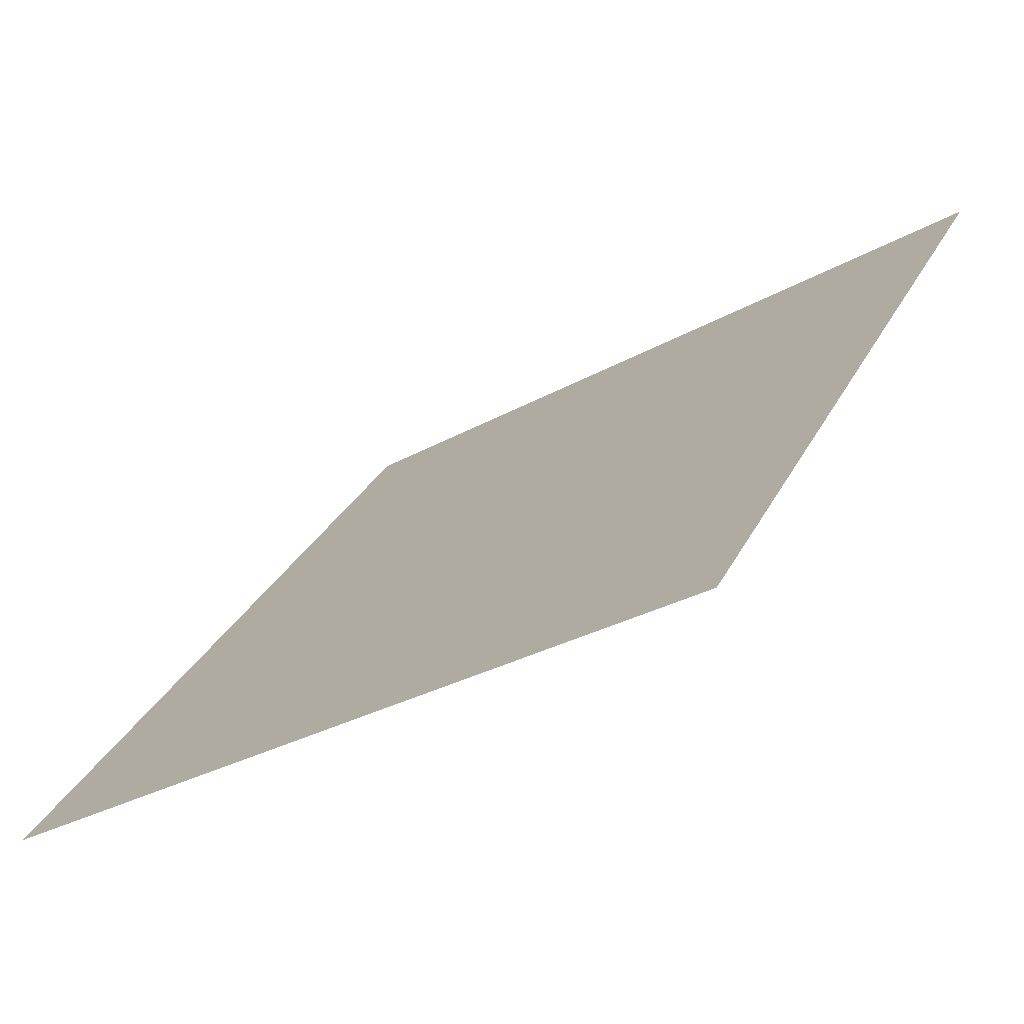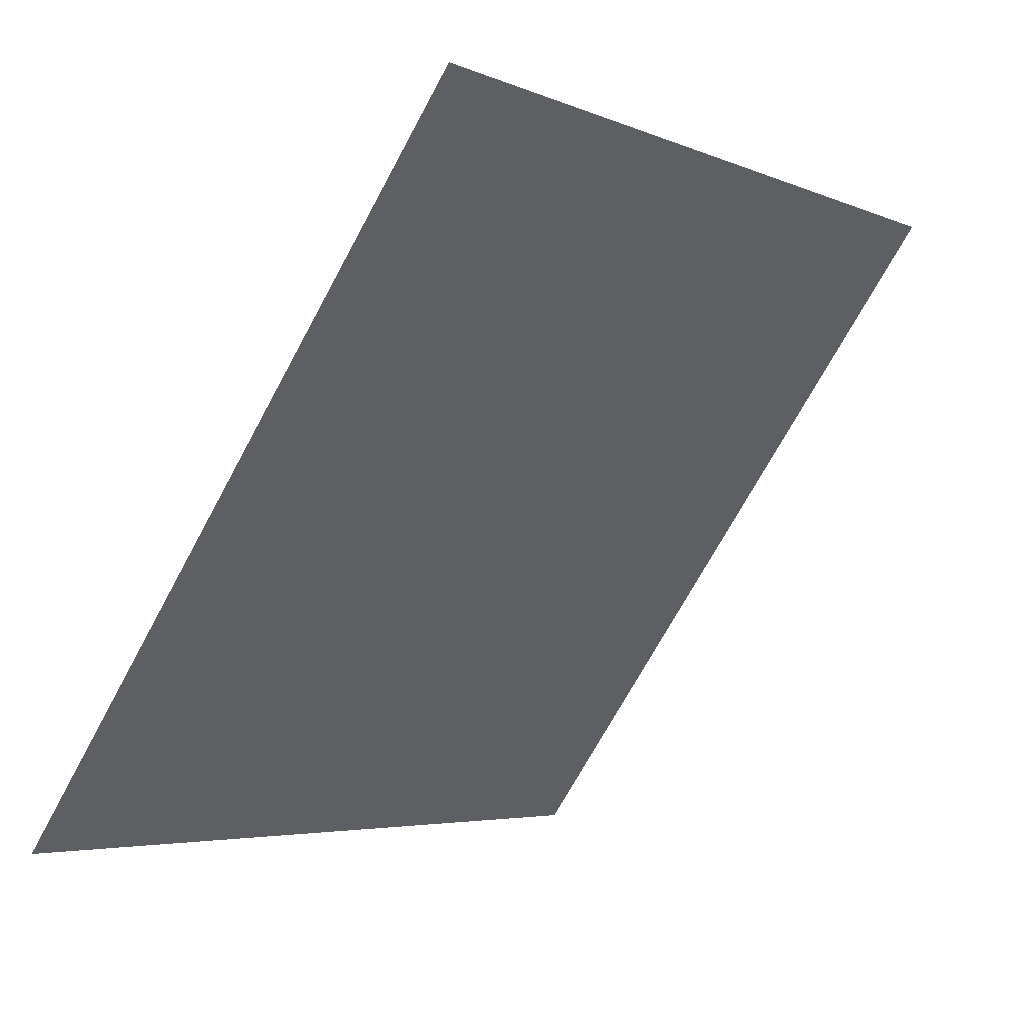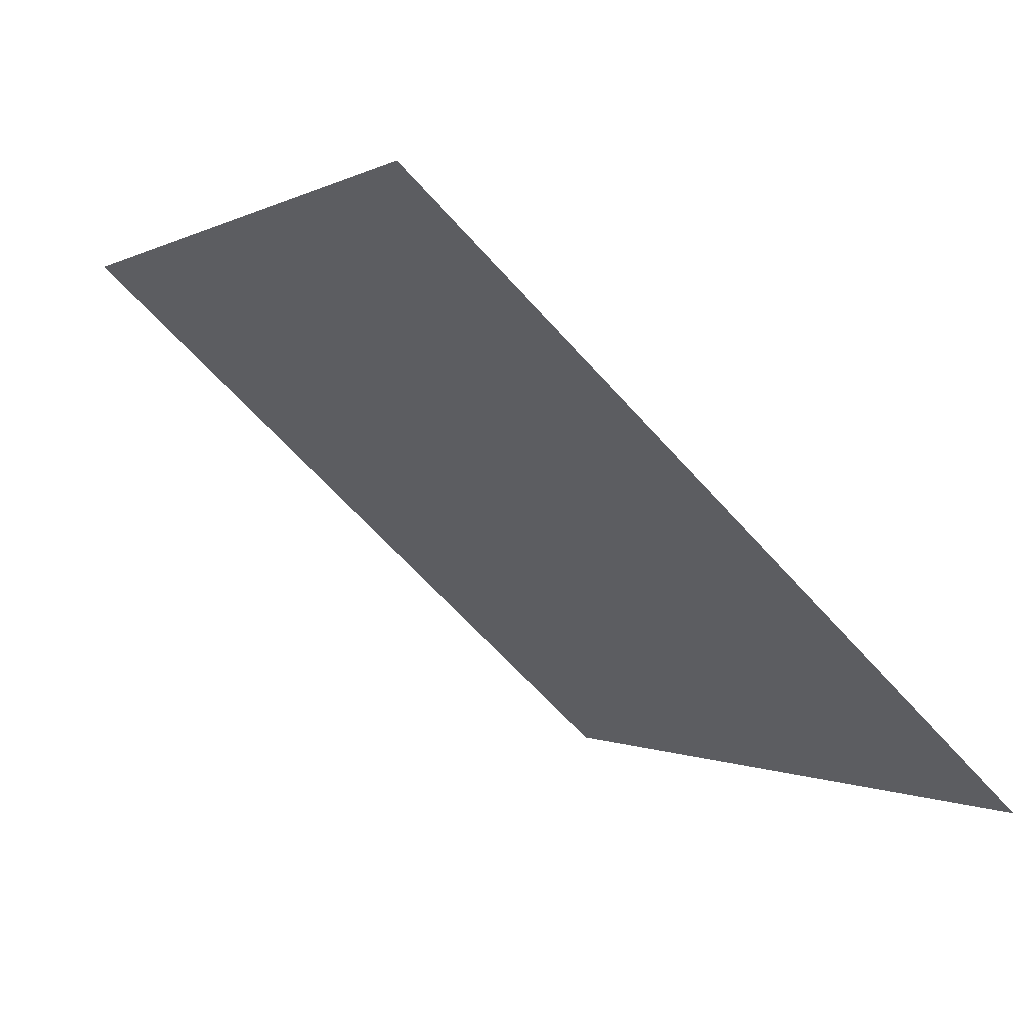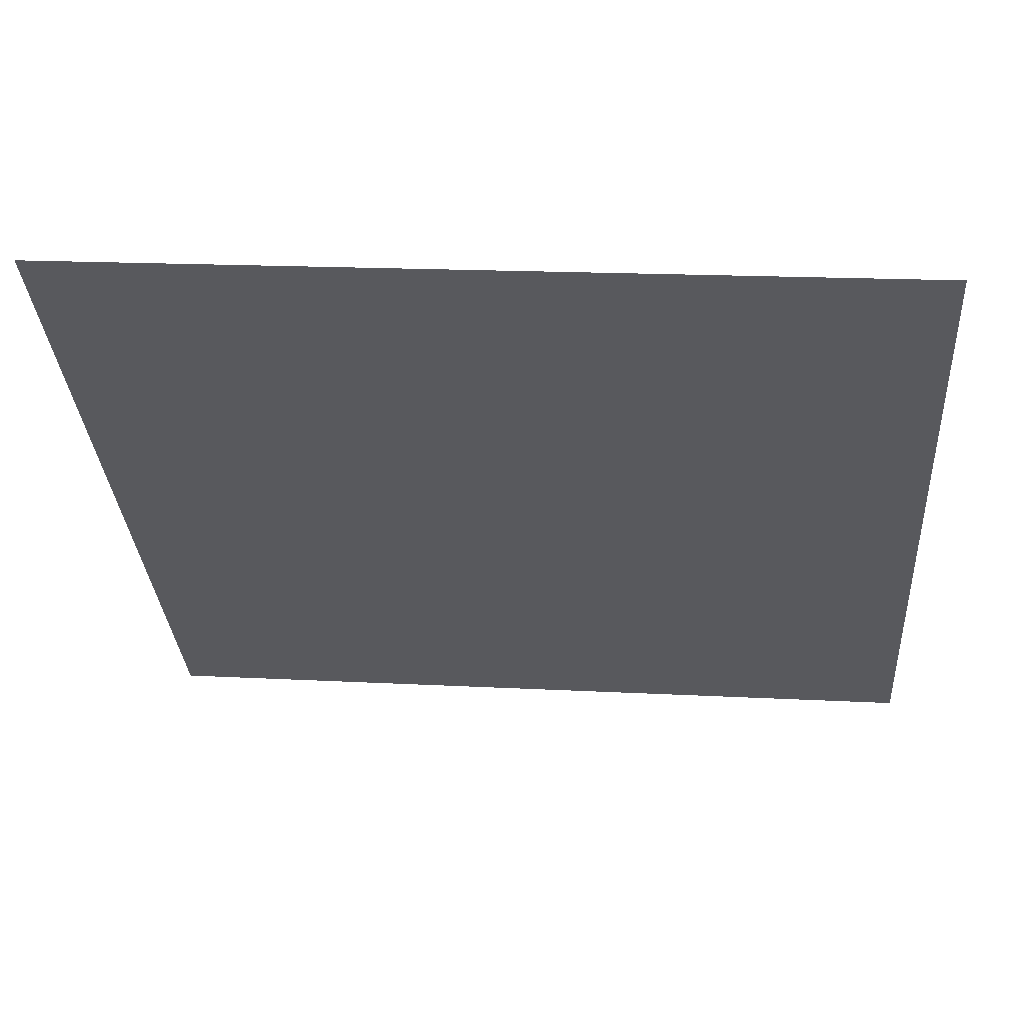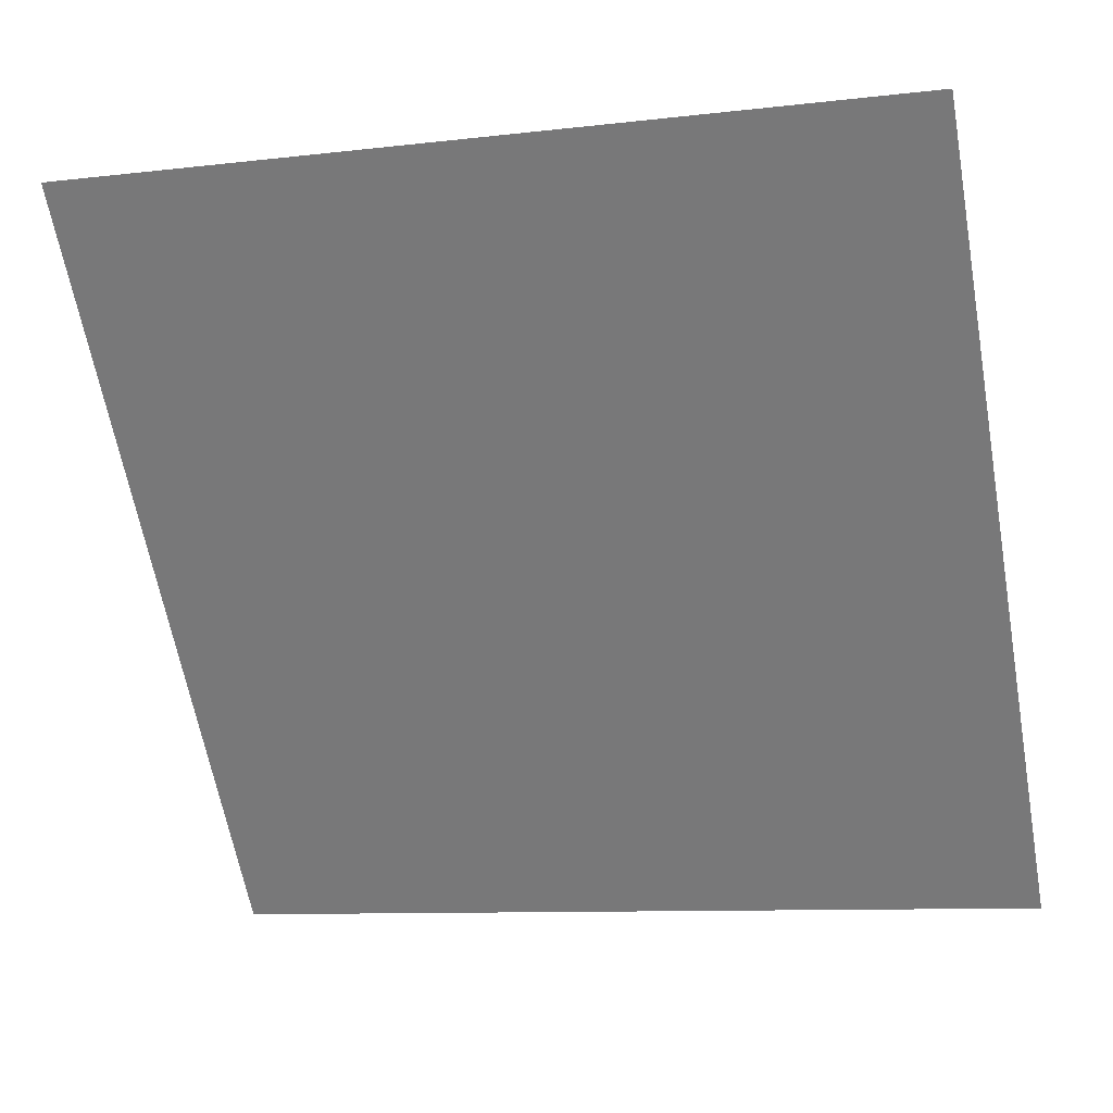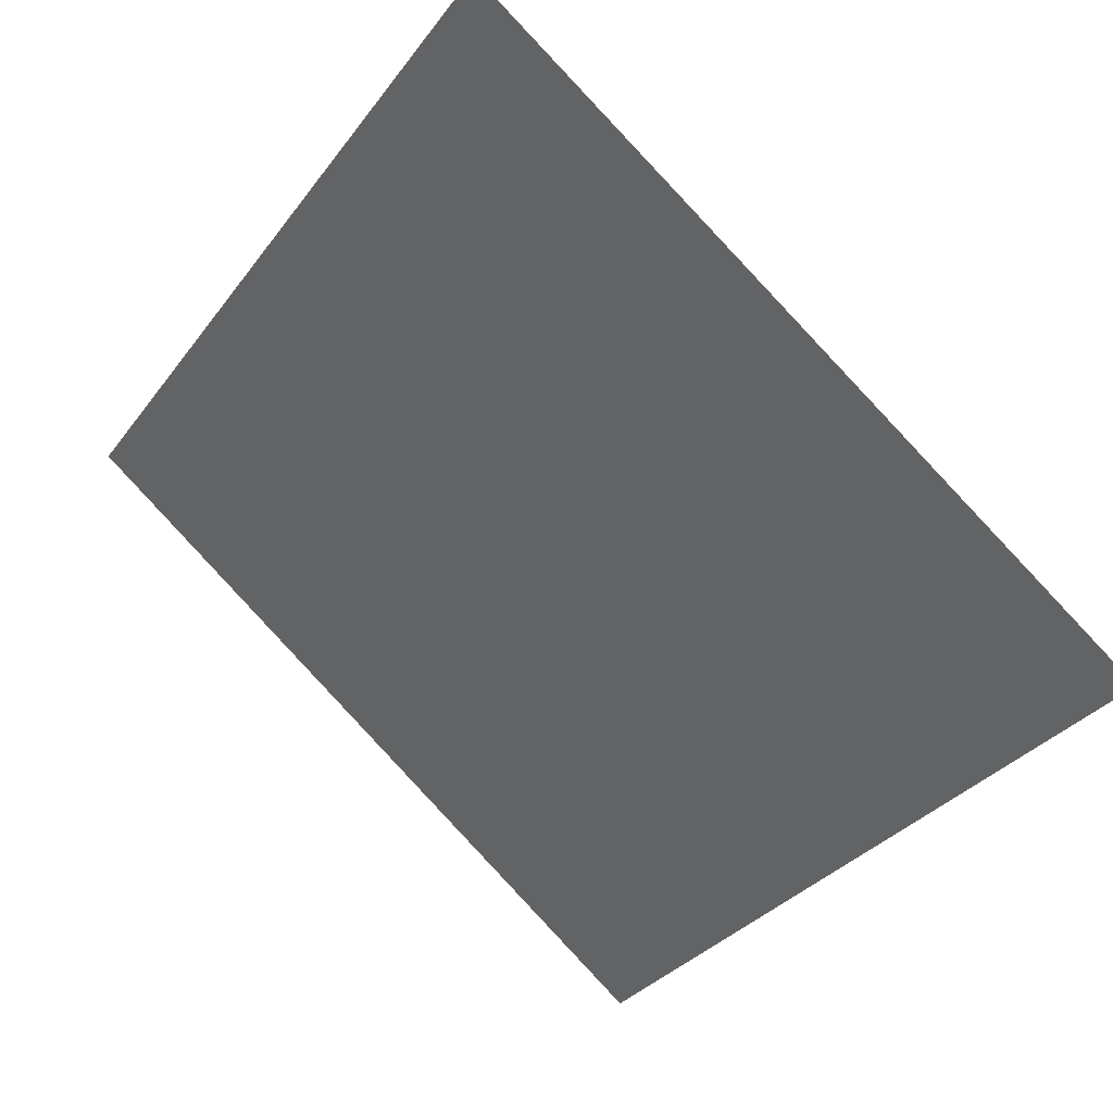
<metadata>
{"format":"obj","ext":"obj","renderer":"f3d","projection":"perspective","resolution":1024,"background":"white","views":[{"elev":-30.5,"azim":38.4,"up":"+Z"},{"elev":-5.2,"azim":125.6,"up":"+Z"},{"elev":-63.7,"azim":-49.6,"up":"+Z"},{"elev":23.0,"azim":-175.5,"up":"+Z"},{"elev":-7.9,"azim":-164.5,"up":"+Z"},{"elev":-34.3,"azim":59.7,"up":"+Y"}]}
</metadata>
<code>
v 0.1588 0.6052 0.2691
v 0.1522 0.6054 0.2692
v 0.1523 0.6093 0.2744
v 0.1589 0.6091 0.2744
f 4 3 2 1

</code>
